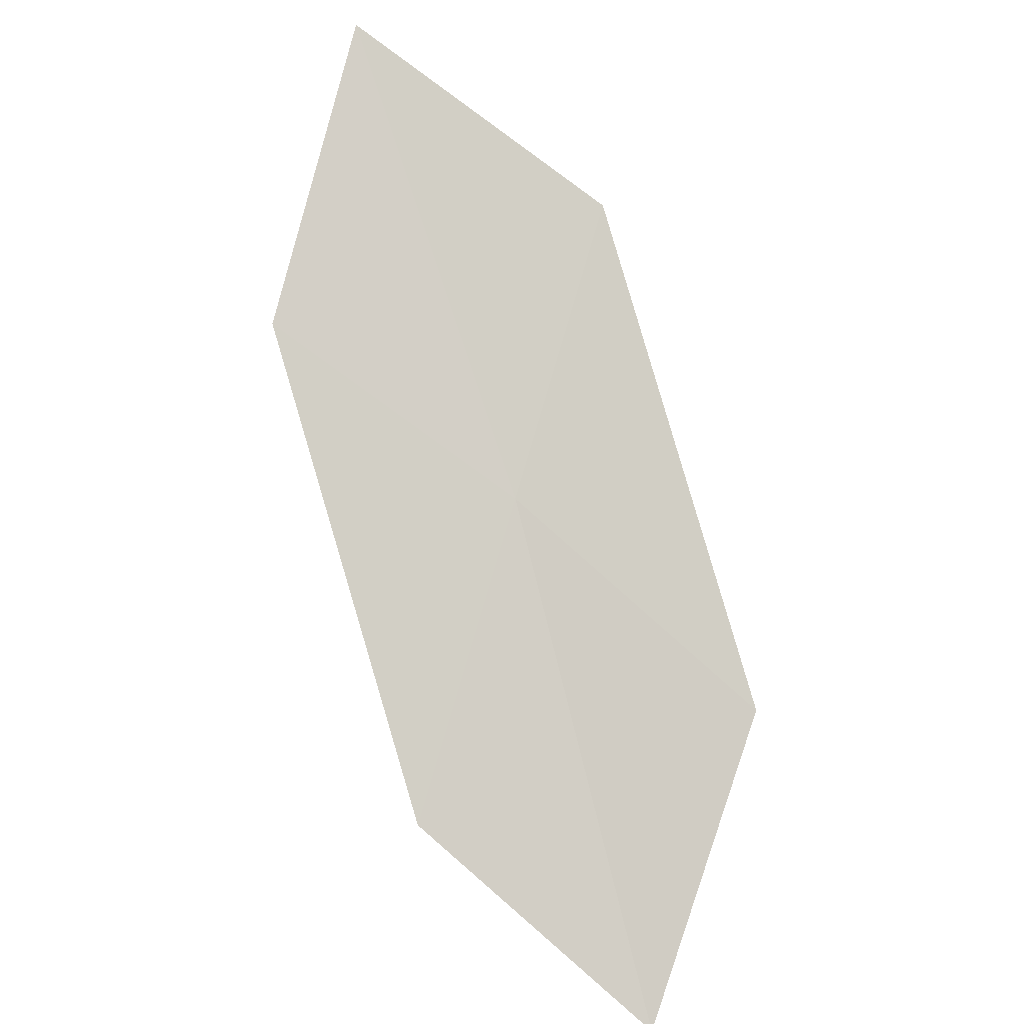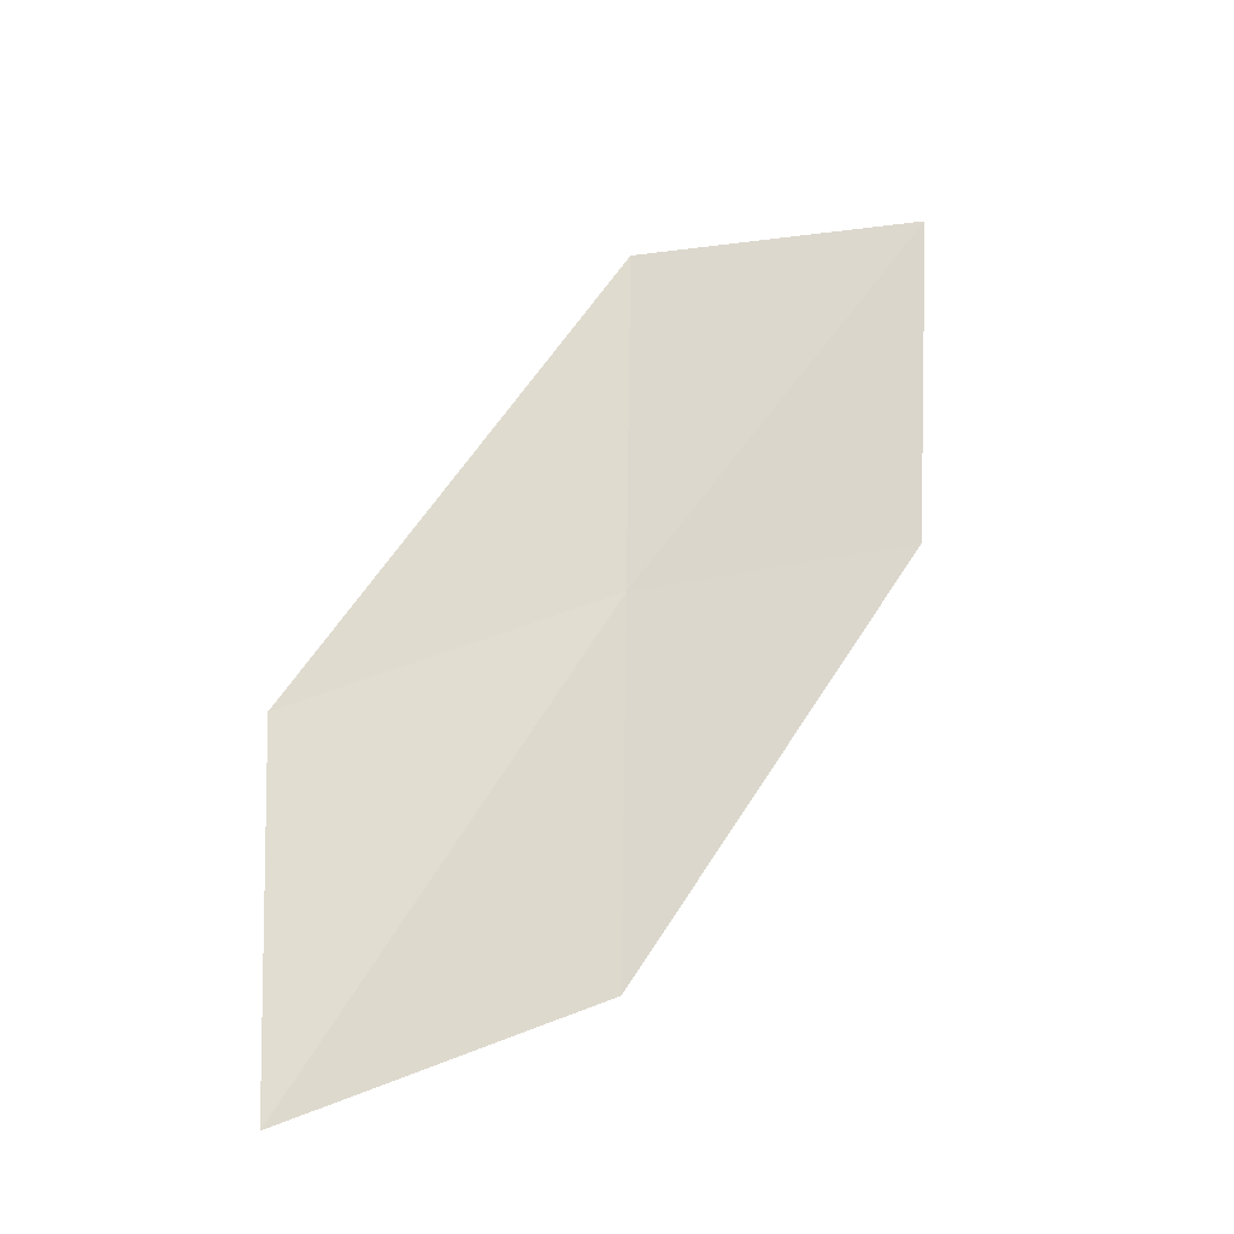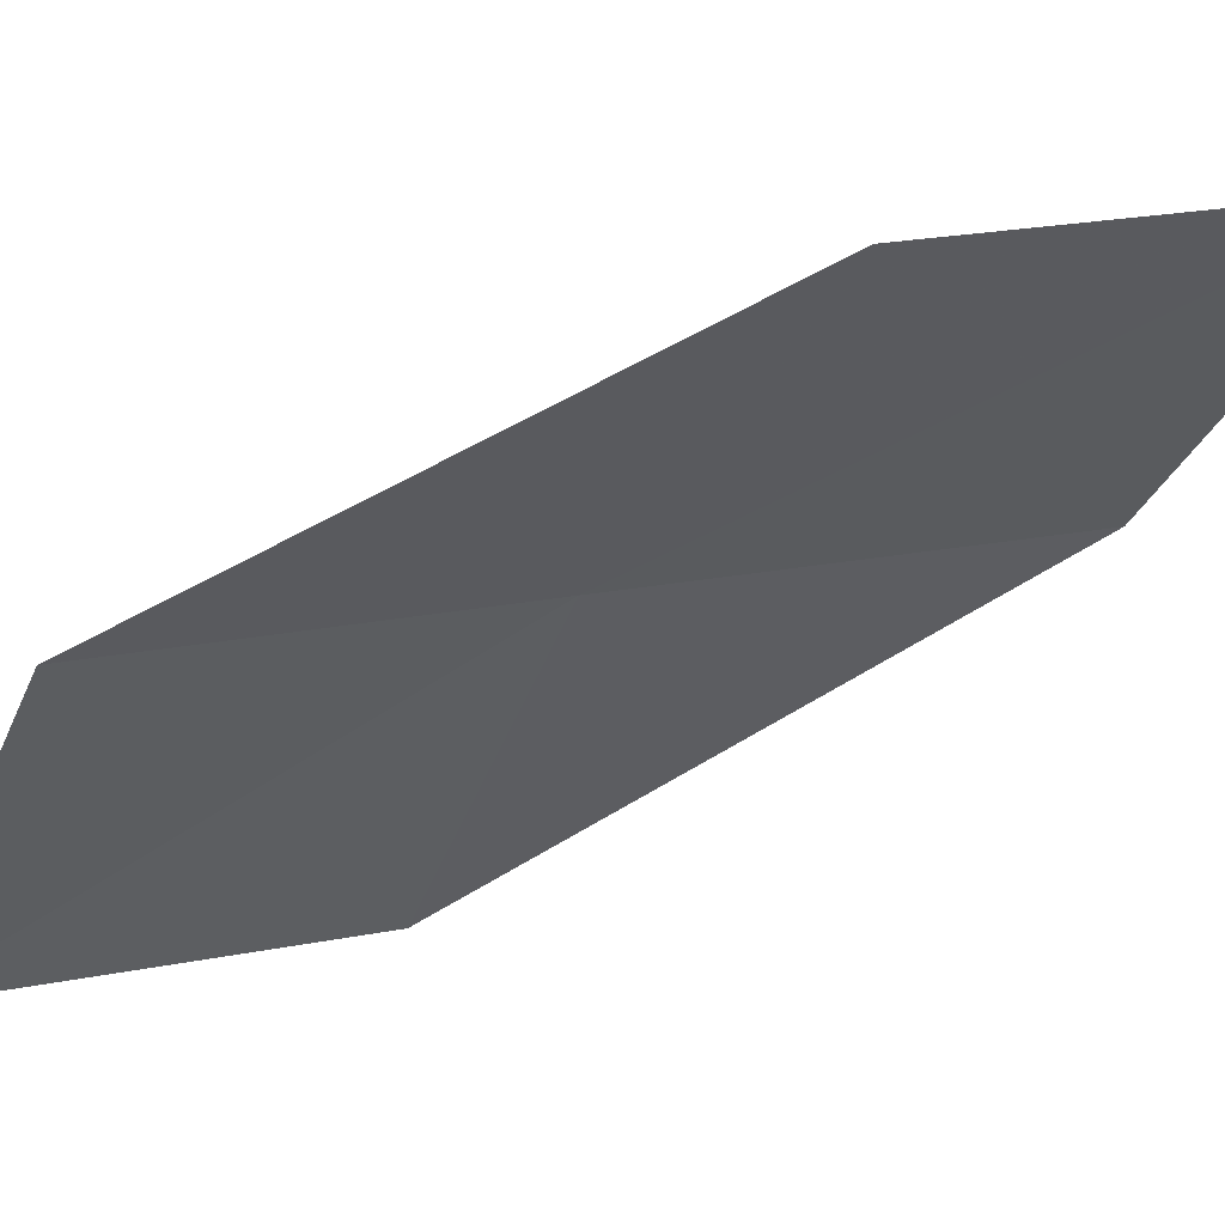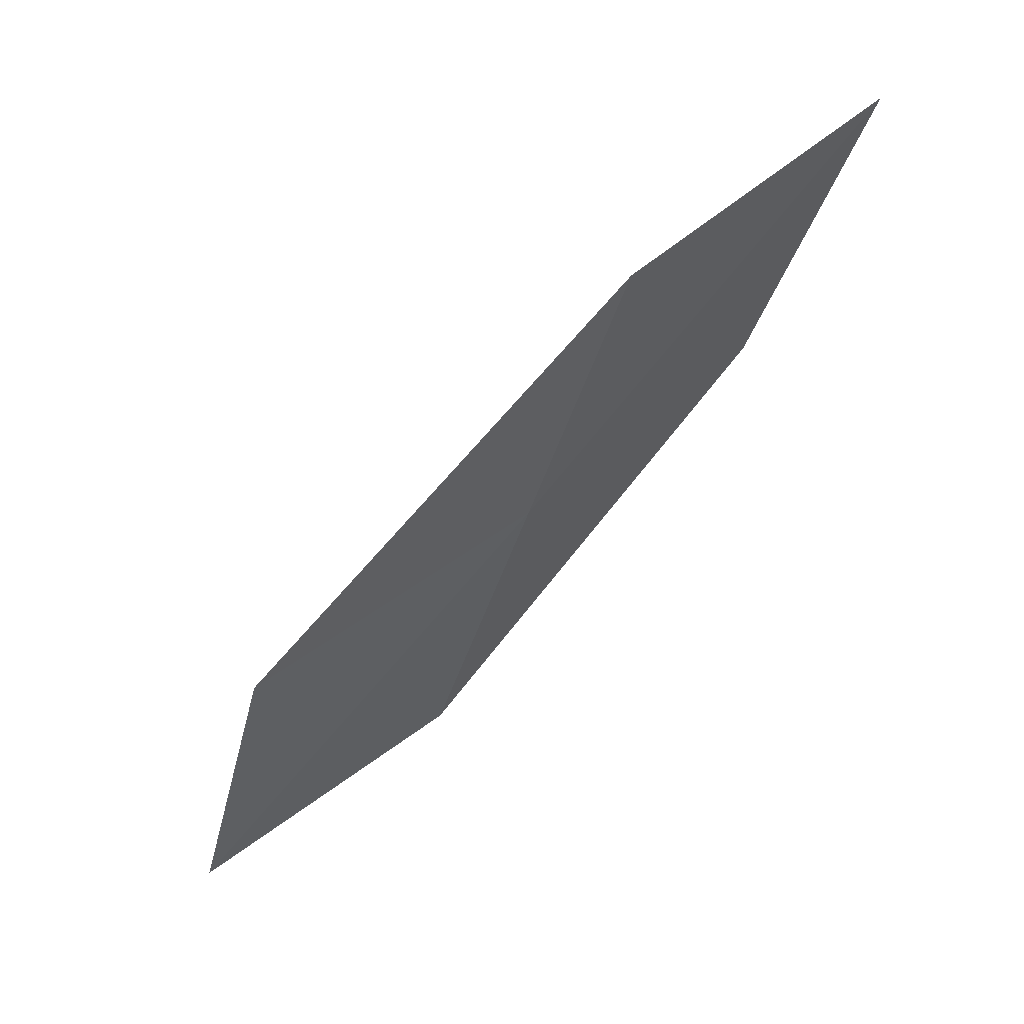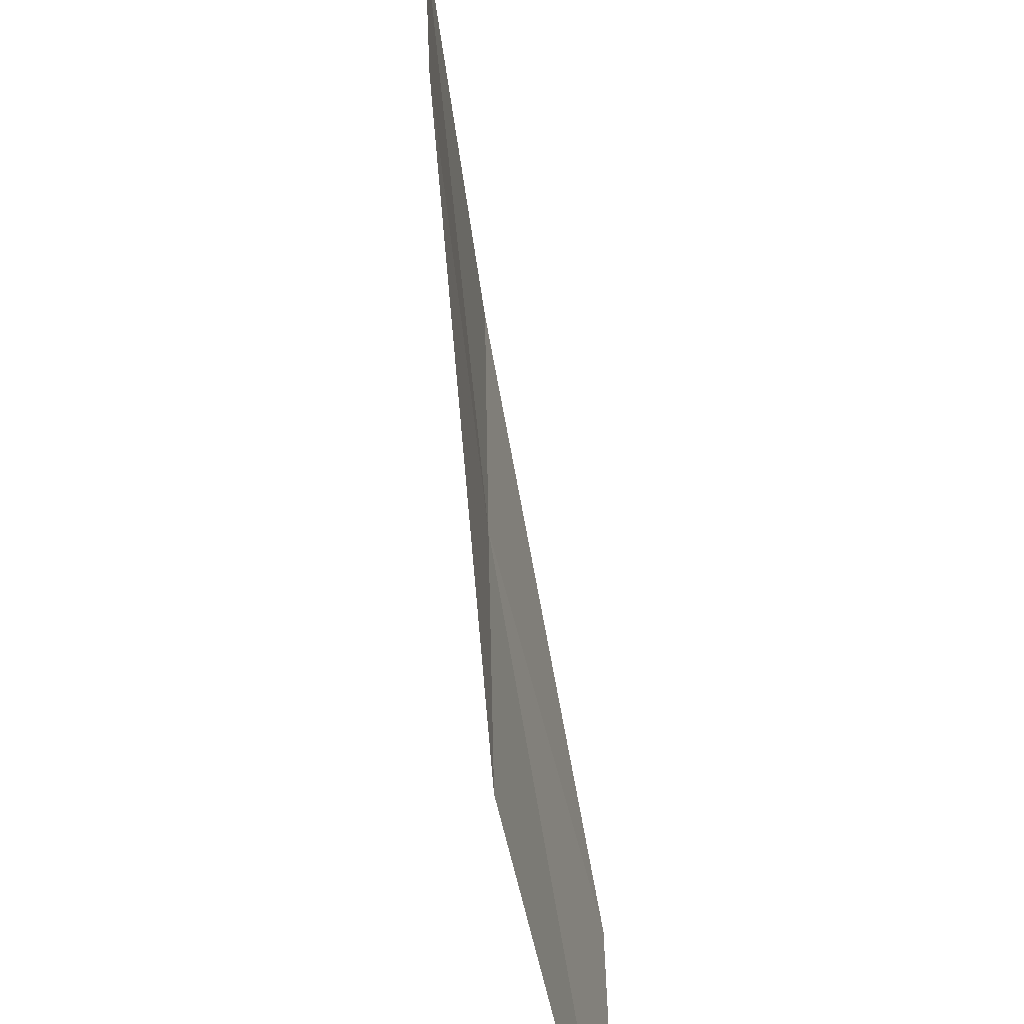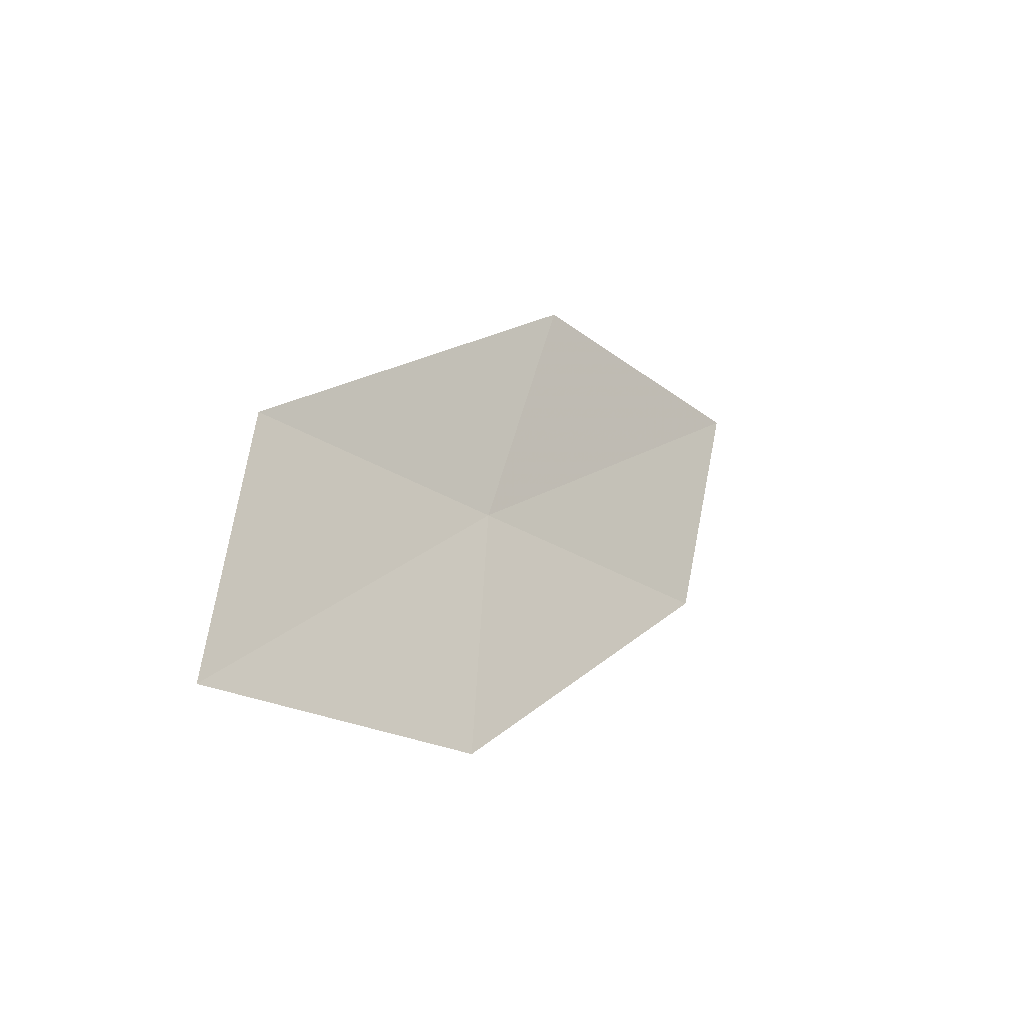
<metadata>
{"format":"obj","ext":"obj","renderer":"f3d","projection":"perspective","resolution":1024,"background":"white","views":[{"elev":28.8,"azim":-73.9,"up":"+Y"},{"elev":-62.1,"azim":78.8,"up":"+Y"},{"elev":62.8,"azim":-141.1,"up":"+Z"},{"elev":9.5,"azim":54.0,"up":"+Y"},{"elev":36.3,"azim":139.5,"up":"+Z"},{"elev":74.7,"azim":178.1,"up":"+Y"}]}
</metadata>
<code>
v 12.47 115.8 4.204
v 11.3 114.4 3.997
v 10.95 113.6 5.385
v 12.04 115 5.664
v 13.56 117.1 4.398
v 12.58 116.6 2.78
v 13.73 118 2.909
f 1 2 3
f 1 3 4
f 1 4 5
f 1 6 2
f 1 7 6
f 1 5 7

</code>
